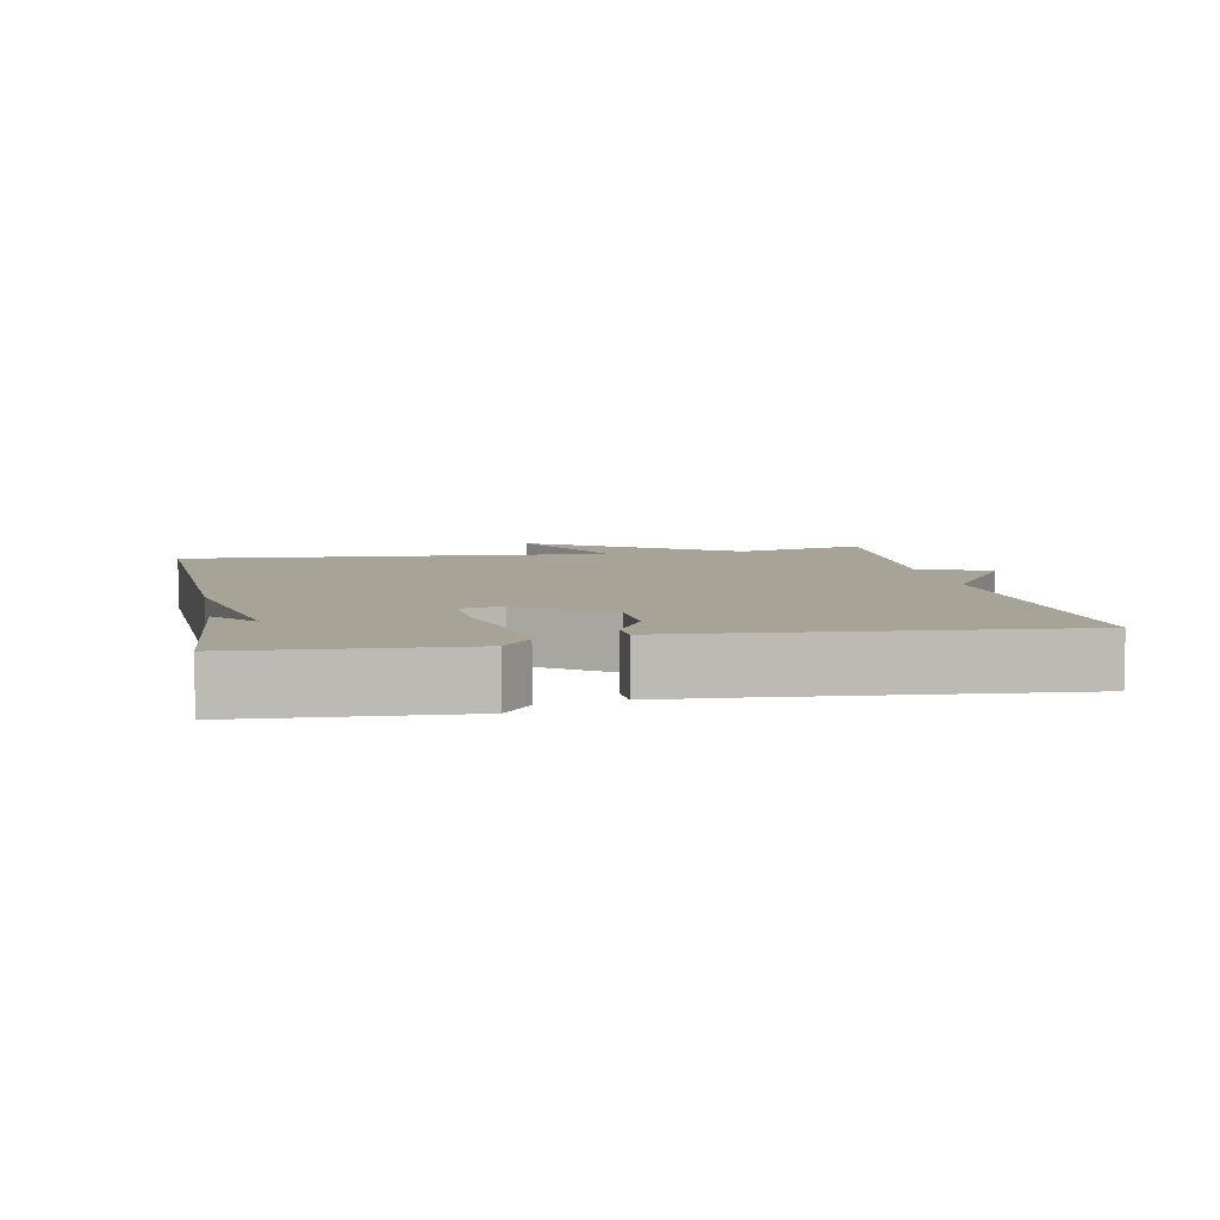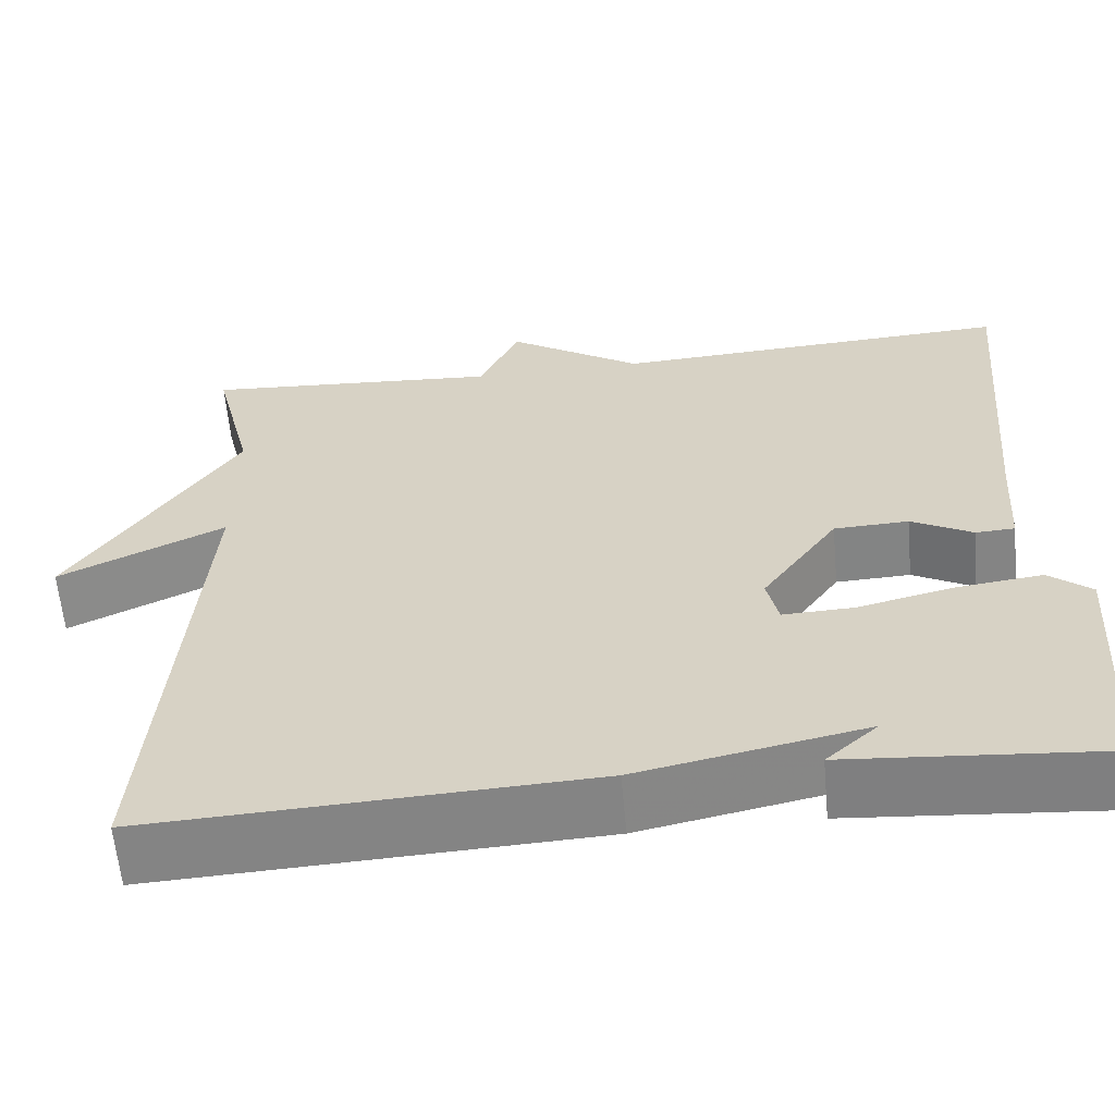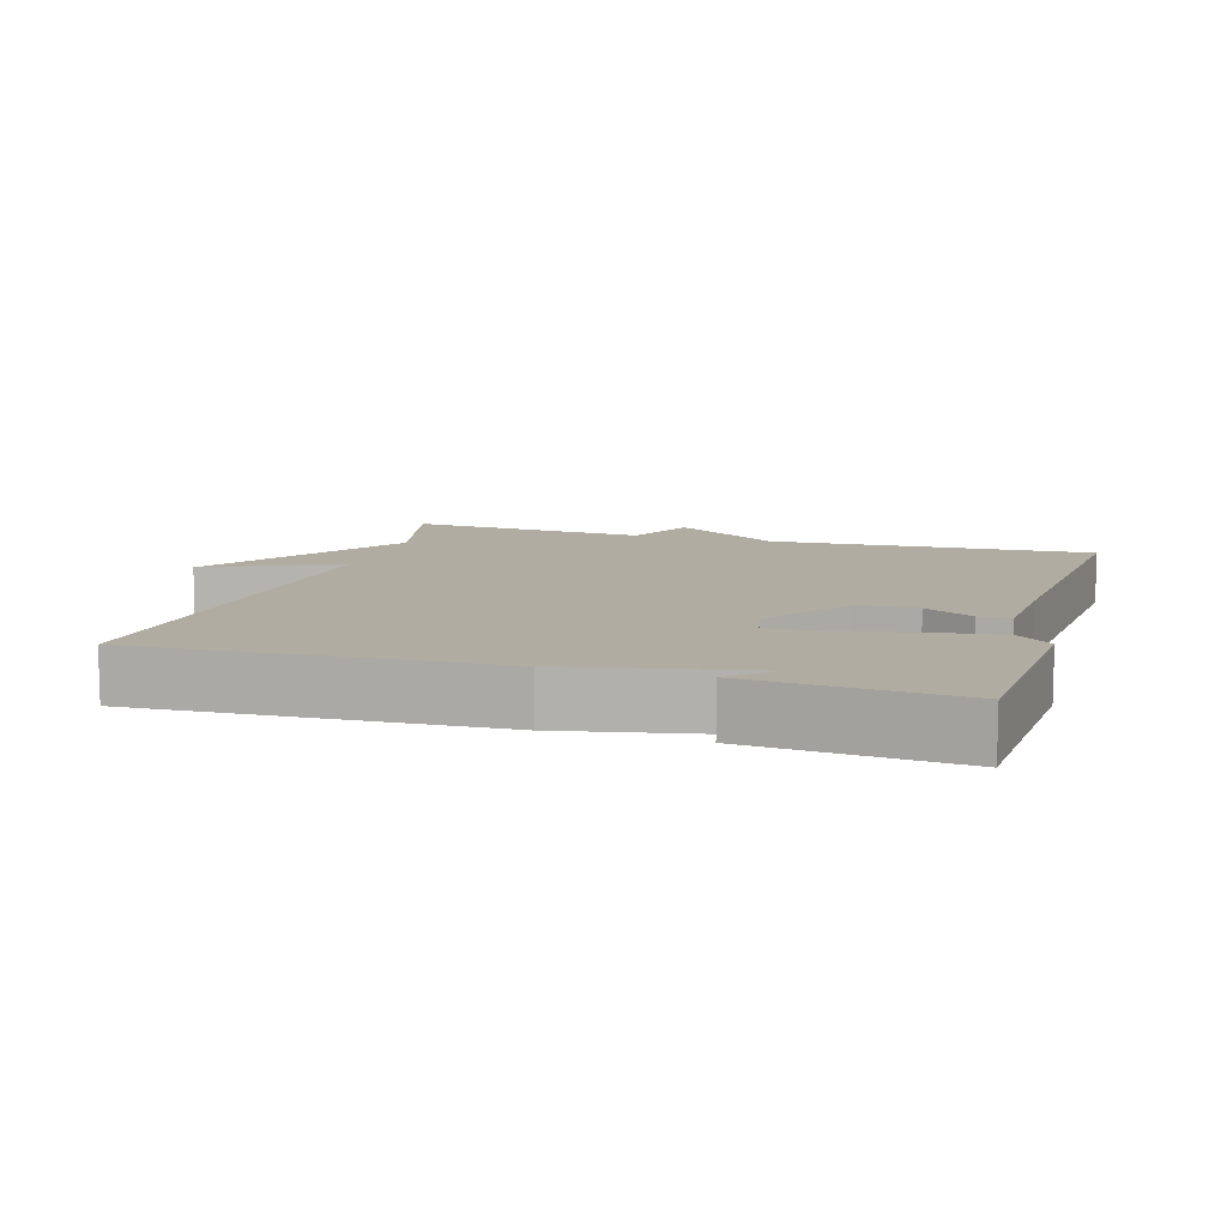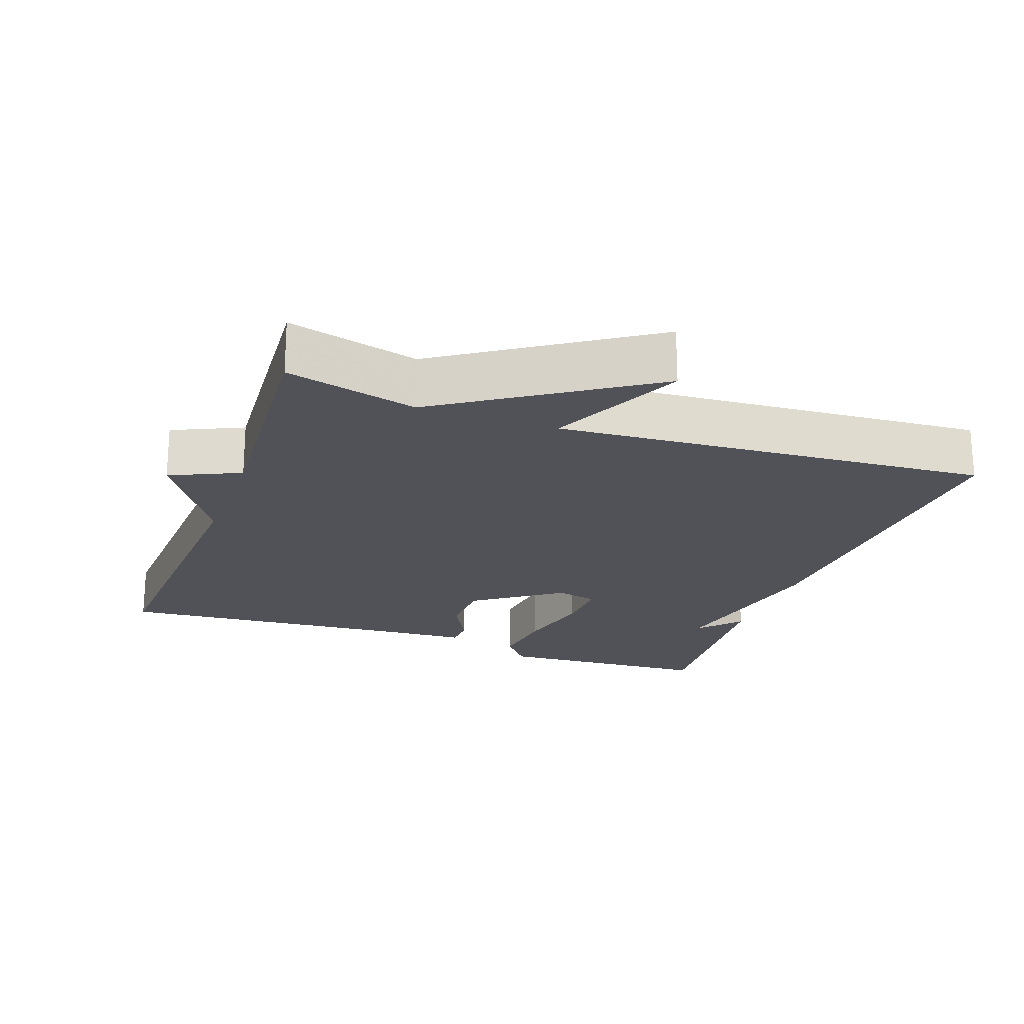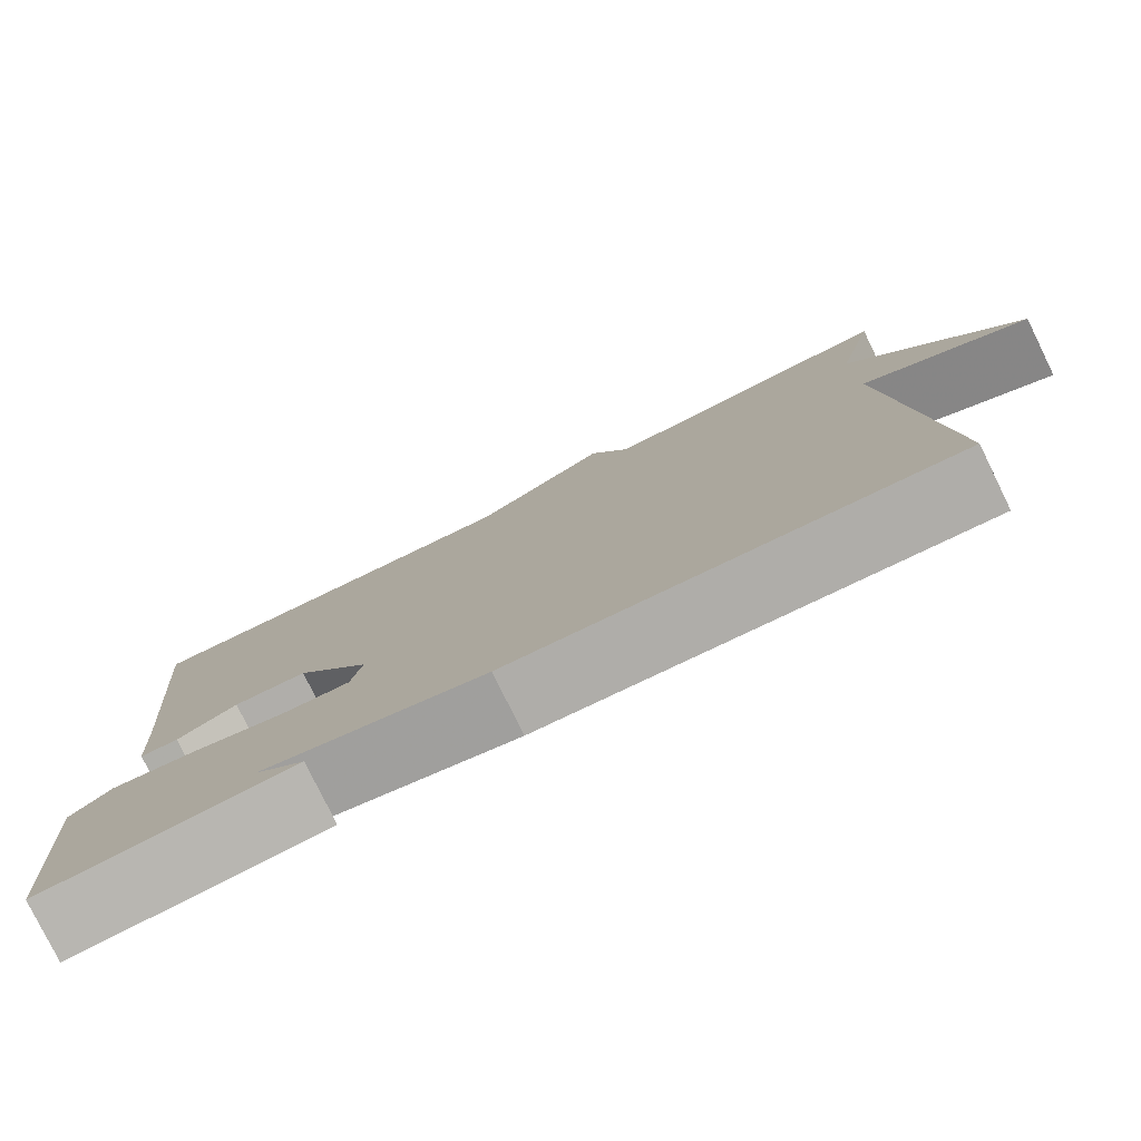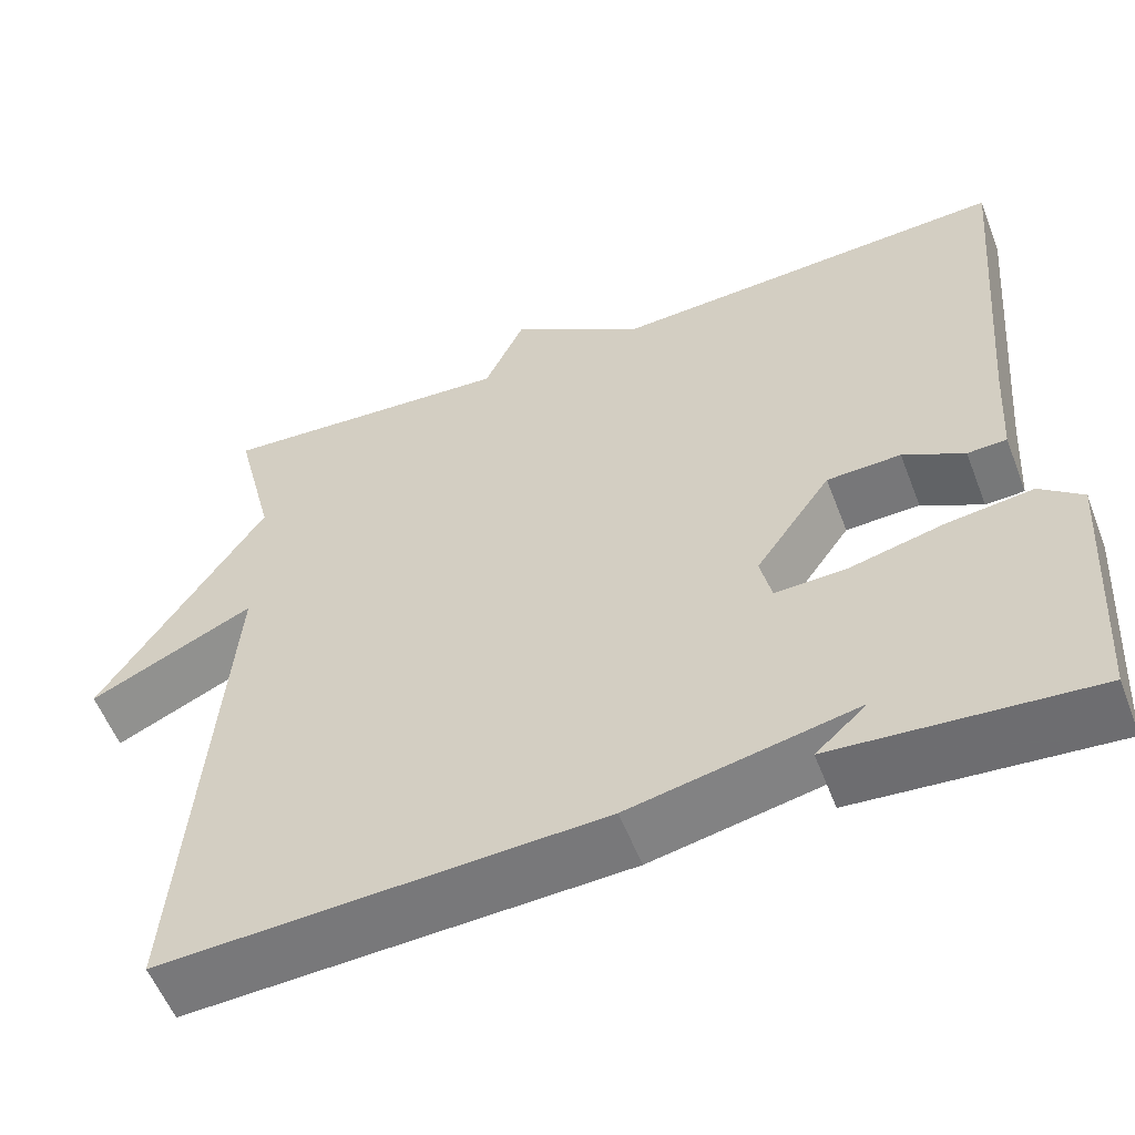
<metadata>
{"format":"obj","ext":"obj","renderer":"f3d","projection":"perspective","resolution":1024,"background":"white","views":[{"elev":6.7,"azim":-101.1,"up":"+Y"},{"elev":-60.9,"azim":-174.8,"up":"+Z"},{"elev":10.2,"azim":-163.3,"up":"+Y"},{"elev":-21.5,"azim":70.2,"up":"+Y"},{"elev":-79.0,"azim":26.1,"up":"+Z"},{"elev":-56.3,"azim":-159.0,"up":"+Z"}]}
</metadata>
<code>
v 0.5 0.07 -0.5
v -0.004 0.07 -0.476
v -0.263 0.07 -0.423
v -0.204 0.07 -0.476
v -0.5 0.07 -0.5
v -0.52 0.07 -0.19
v -0.471 0.07 -0.15
v -0.373 0.07 -0.162
v -0.263 0.07 -0.188
v -0.182 0.07 -0.191
v -0.169 0.07 -0.132
v -0.256 0.07 -0.009
v -0.341 0.07 -0.006
v -0.411 0.07 -0.044
v -0.456 0.07 -0.042
v -0.464 0.07 0.081
v -0.5 0.07 0.5
v -0.041 0.07 0.476
v 0.113 0.07 0.576
v 0.159 0.07 0.476
v 0.5 0.07 0.5
v 0.454 0.07 0.313
v 0.644 0.07 0.024
v 0.454 0.07 0.113
v 0.5 0 -0.5
v -0.004 0 -0.476
v -0.263 0 -0.423
v -0.204 0 -0.476
v -0.5 0 -0.5
v -0.52 0 -0.19
v -0.471 0 -0.15
v -0.373 0 -0.162
v -0.263 0 -0.188
v -0.182 0 -0.191
v -0.169 0 -0.132
v -0.256 0 -0.009
v -0.341 0 -0.006
v -0.411 0 -0.044
v -0.456 0 -0.042
v -0.464 0 0.081
v -0.5 0 0.5
v -0.041 0 0.476
v 0.113 0 0.576
v 0.159 0 0.476
v 0.5 0 0.5
v 0.454 0 0.313
v 0.644 0 0.024
v 0.454 0 0.113
f 22 23 24
f 20 21 22
f 20 22 24
f 18 19 20
f 24 1 2
f 20 24 2
f 18 20 2
f 16 17 18
f 15 16 18
f 14 15 18
f 13 14 18
f 12 13 18
f 11 12 18
f 7 8 9
f 6 7 9
f 5 6 9
f 5 9 10
f 3 4 5
f 3 5 10
f 2 3 10
f 11 18 2
f 2 10 11
f 48 47 46
f 46 45 44
f 48 46 44
f 44 43 42
f 26 25 48
f 26 48 44
f 26 44 42
f 42 41 40
f 42 40 39
f 42 39 38
f 42 38 37
f 42 37 36
f 42 36 35
f 33 32 31
f 33 31 30
f 33 30 29
f 34 33 29
f 29 28 27
f 34 29 27
f 34 27 26
f 26 42 35
f 35 34 26
f 1 25 26 2
f 2 26 27 3
f 3 27 28 4
f 4 28 29 5
f 5 29 30 6
f 6 30 31 7
f 7 31 32 8
f 8 32 33 9
f 9 33 34 10
f 10 34 35 11
f 11 35 36 12
f 12 36 37 13
f 13 37 38 14
f 14 38 39 15
f 15 39 40 16
f 16 40 41 17
f 17 41 42 18
f 18 42 43 19
f 19 43 44 20
f 20 44 45 21
f 21 45 46 22
f 22 46 47 23
f 23 47 48 24
f 24 48 25 1

</code>
